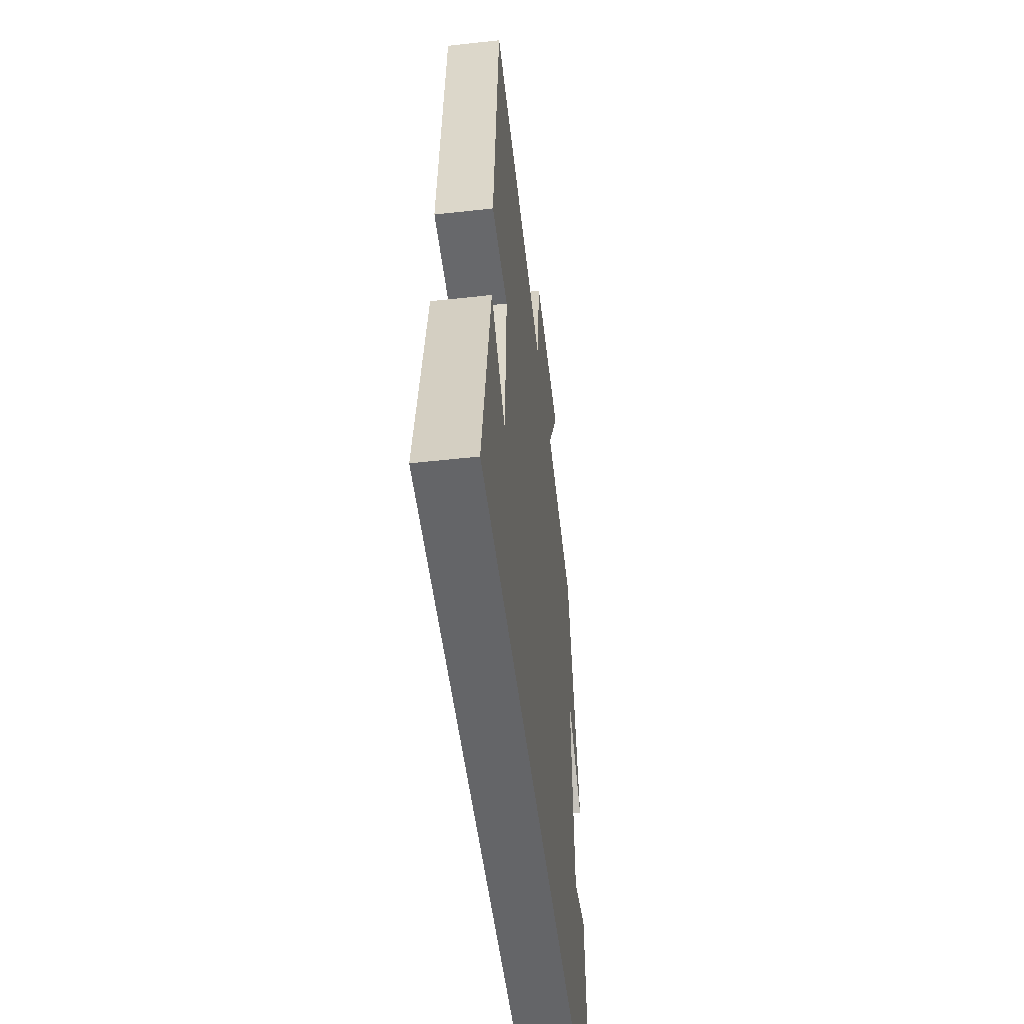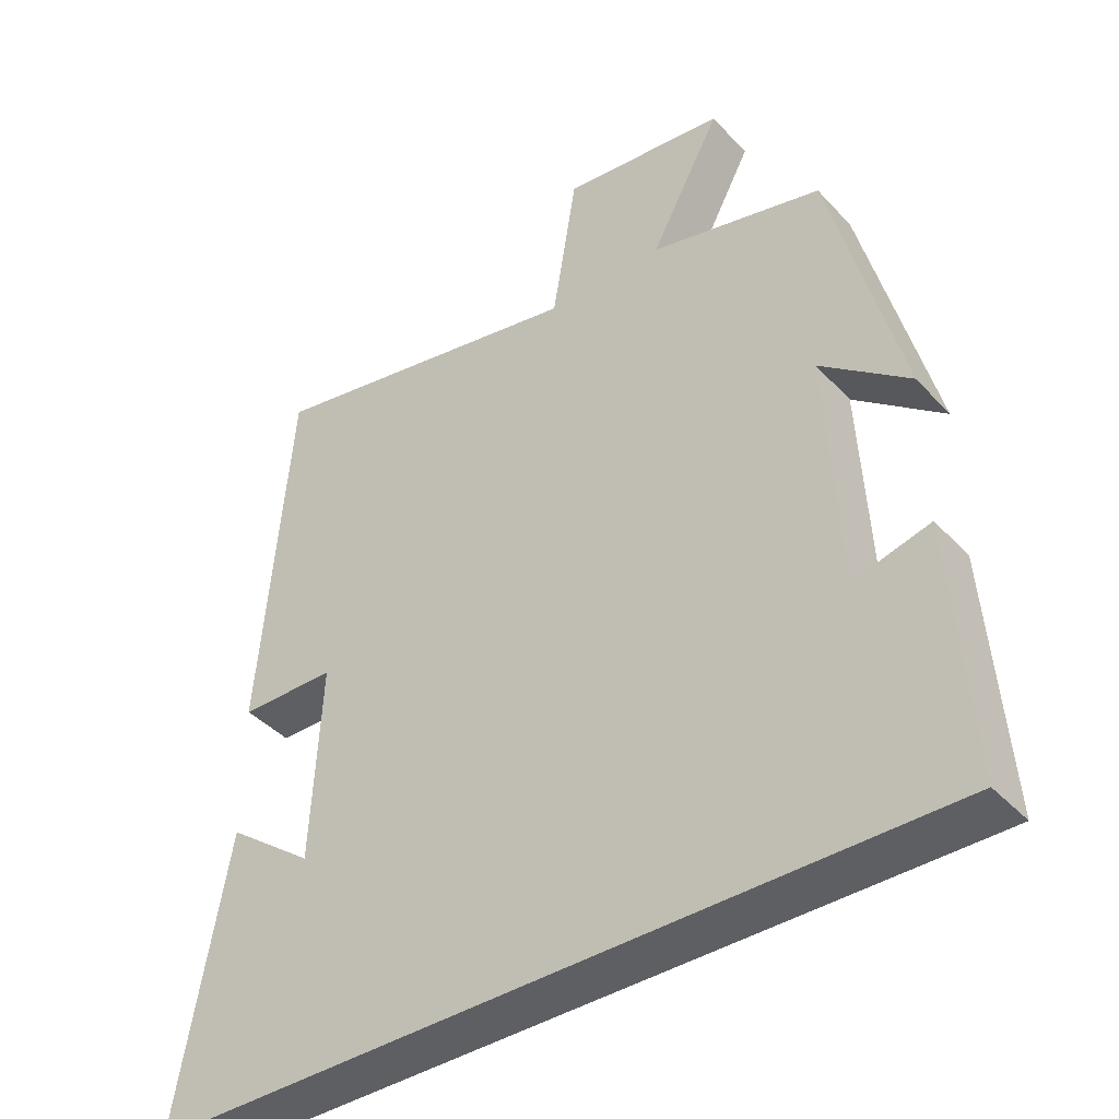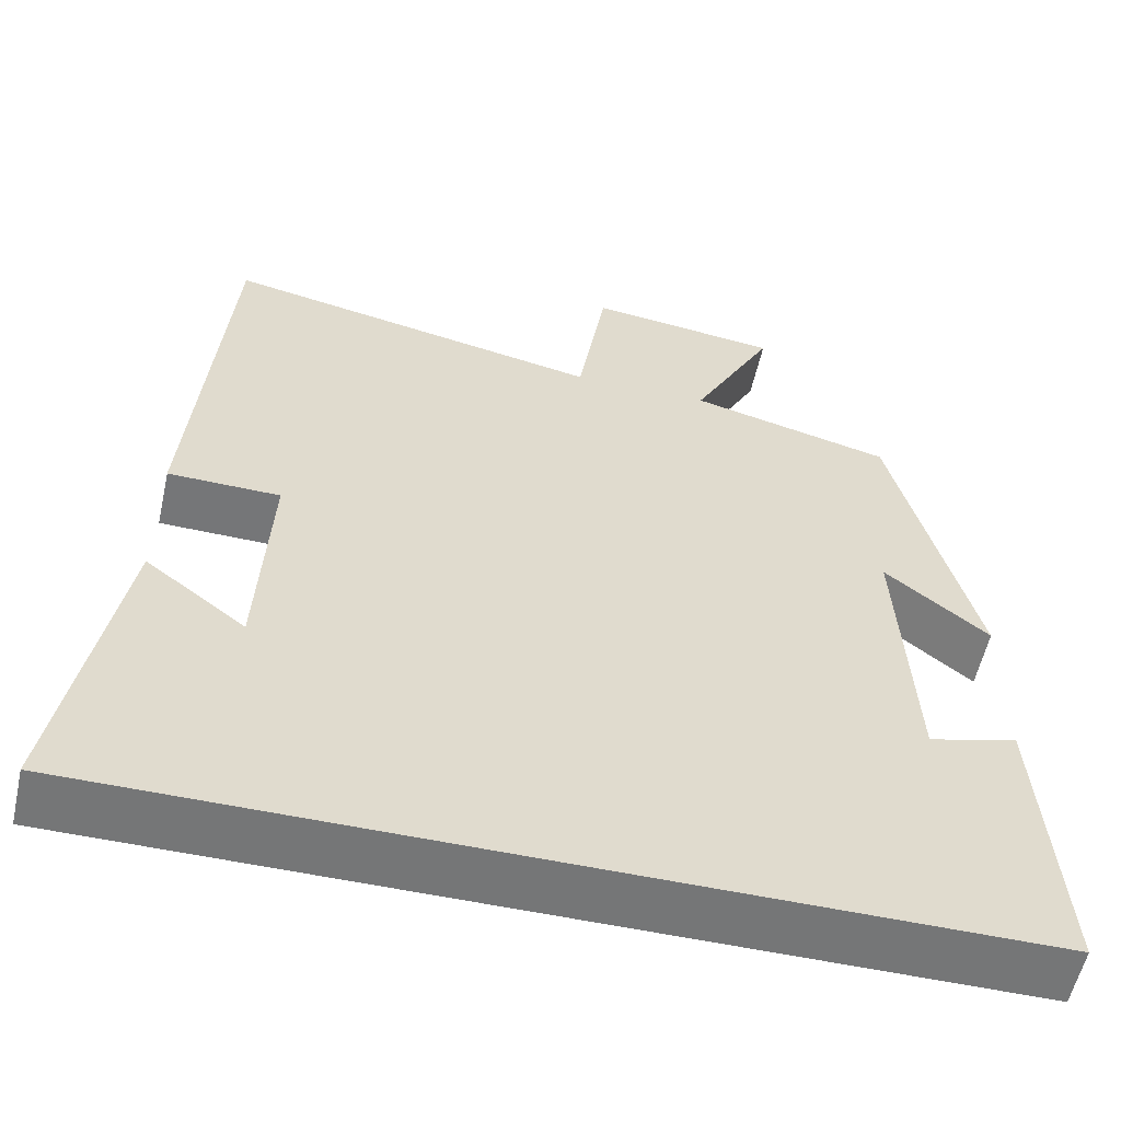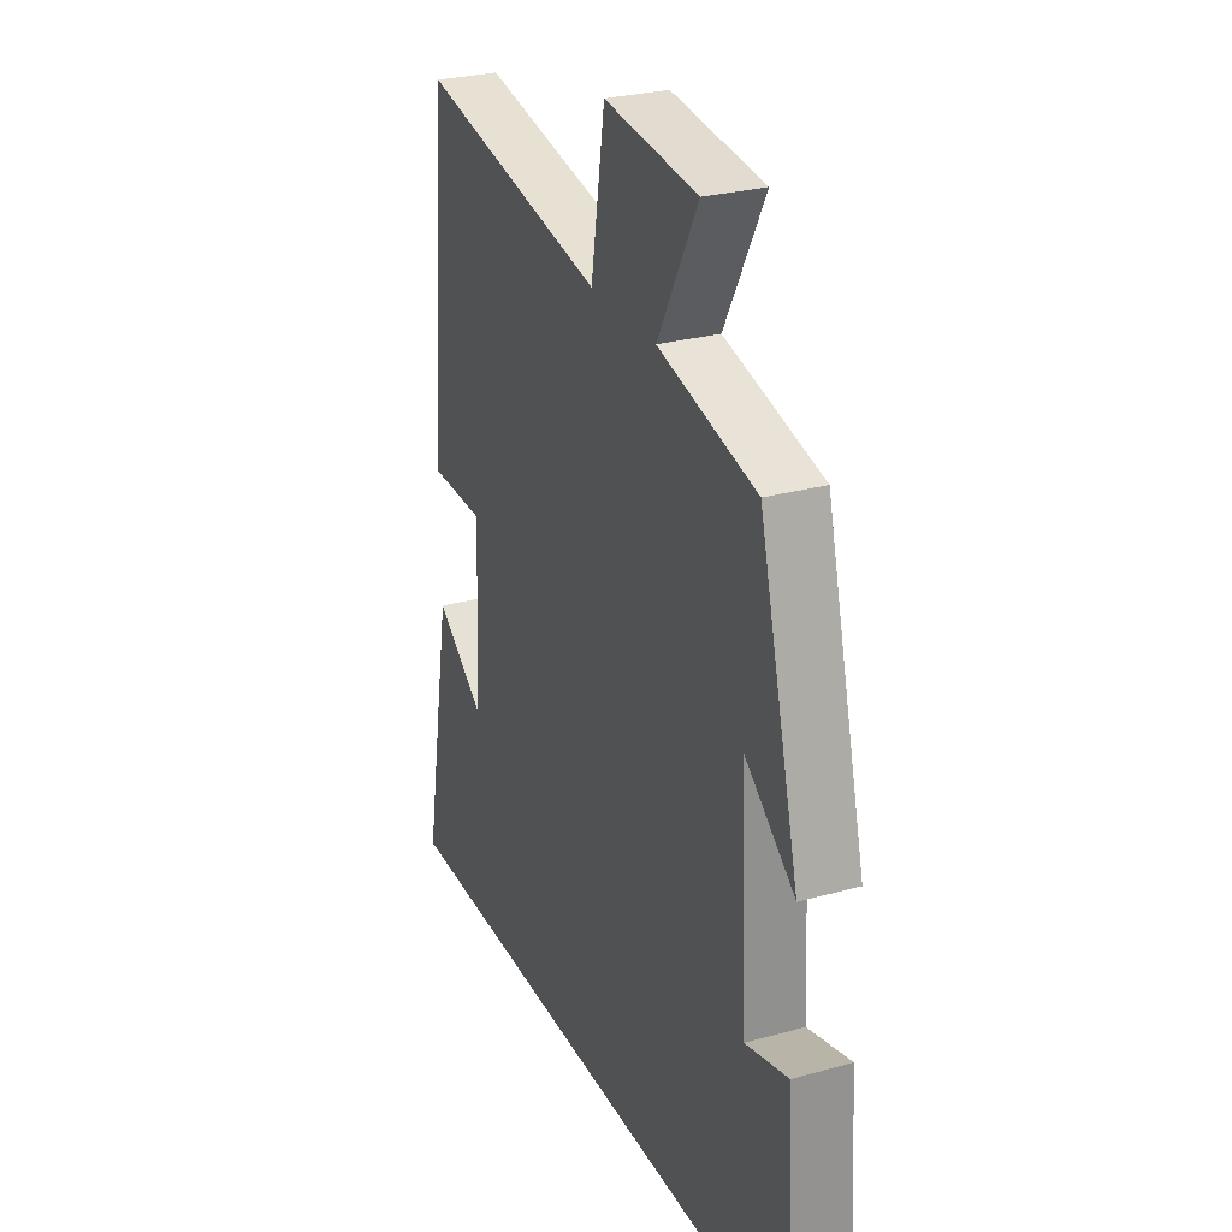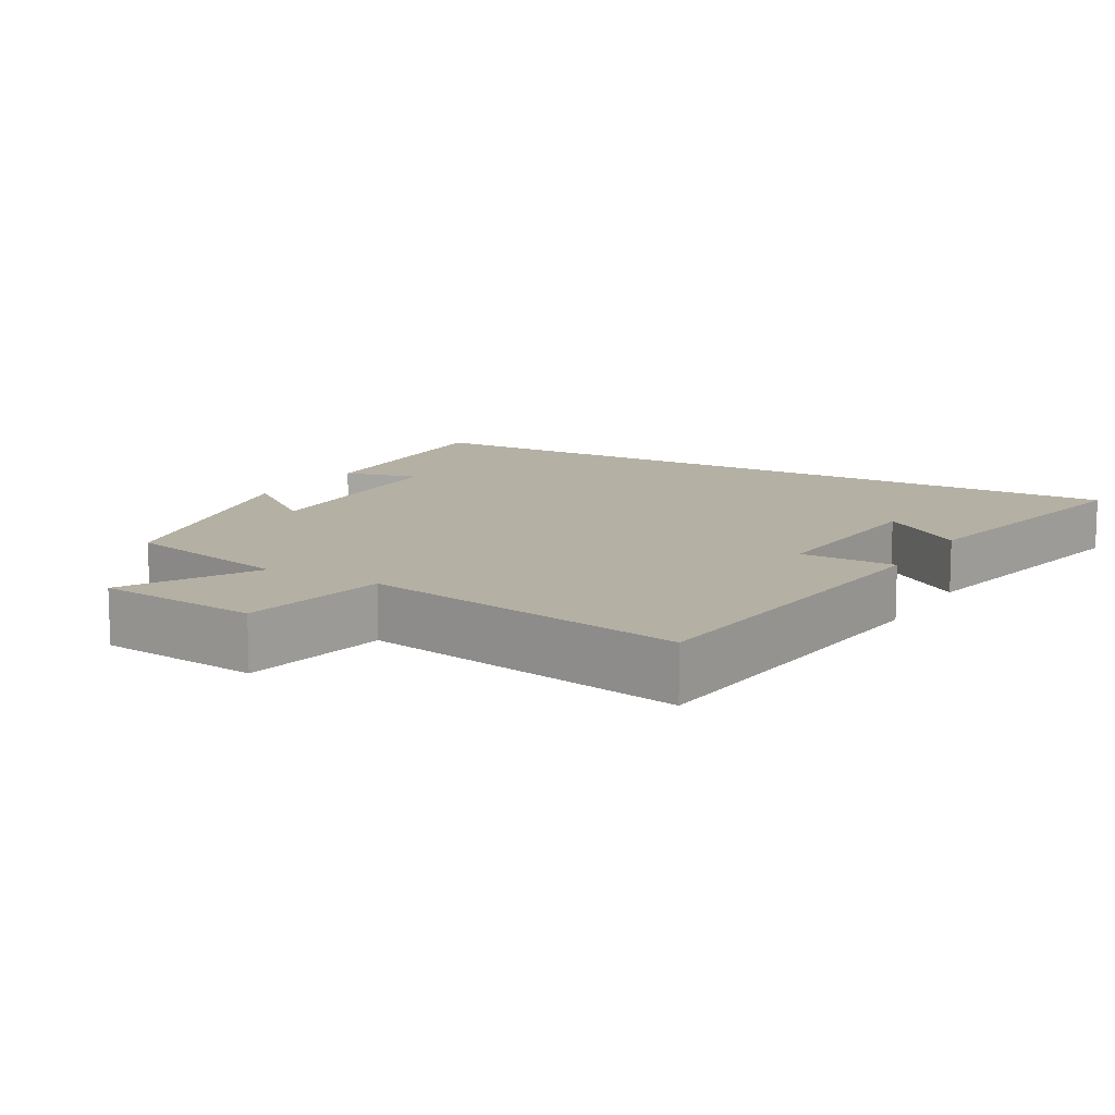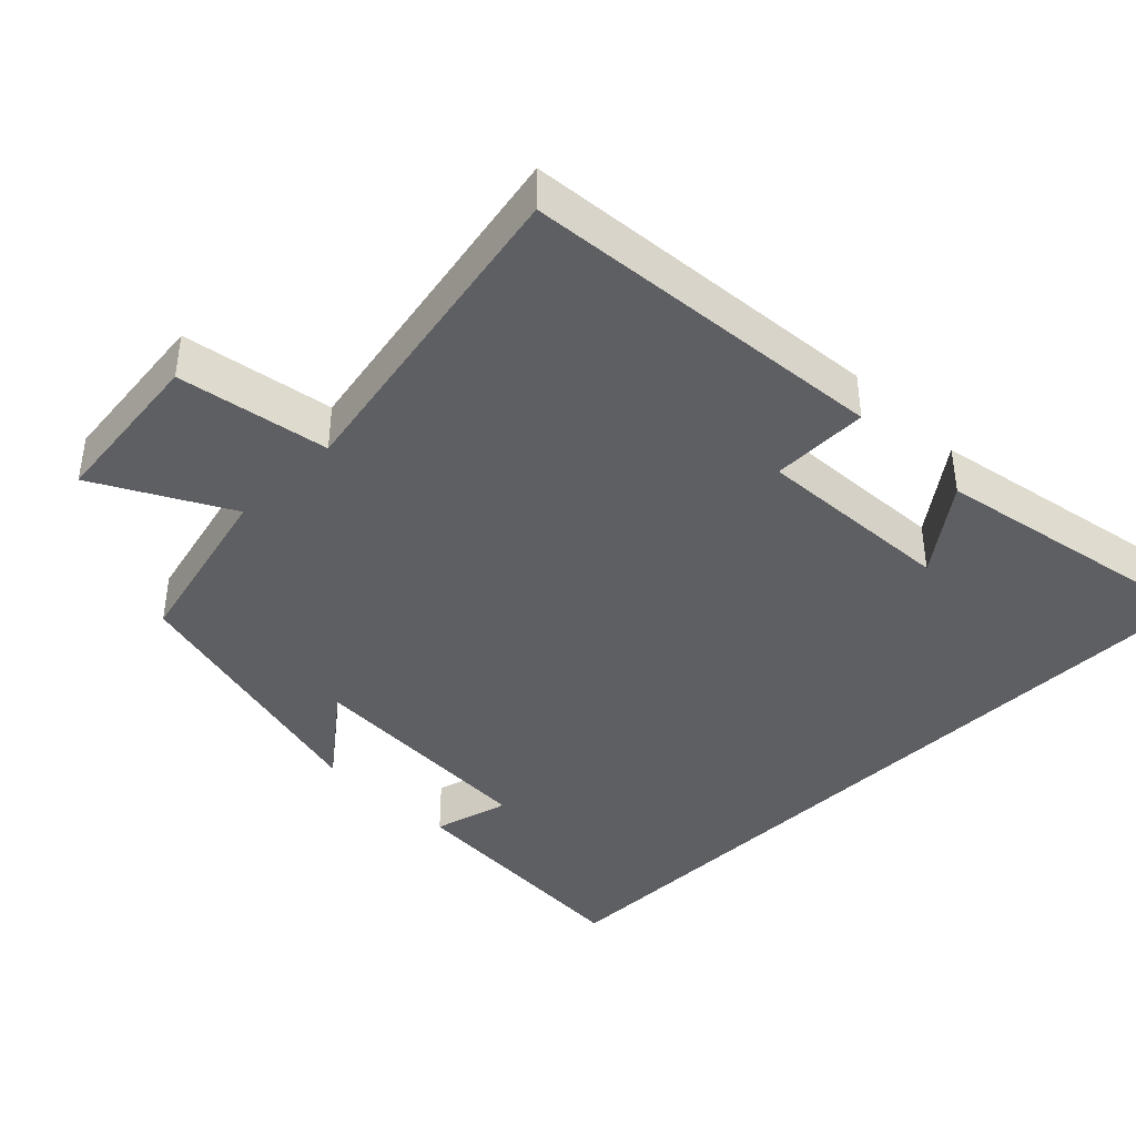
<metadata>
{"format":"obj","ext":"obj","renderer":"f3d","projection":"perspective","resolution":1024,"background":"white","views":[{"elev":-51.6,"azim":96.9,"up":"+Z"},{"elev":-41.0,"azim":-141.7,"up":"+Z"},{"elev":-56.7,"azim":167.5,"up":"+Z"},{"elev":27.9,"azim":-112.9,"up":"+Z"},{"elev":11.4,"azim":30.4,"up":"+Y"},{"elev":-40.6,"azim":45.1,"up":"+Y"}]}
</metadata>
<code>
v 0.458 0.07 0.587
v 0.5 0.07 0.08
v 0.366 0.07 0.078
v 0.38 0.07 -0.196
v 0.5 0.07 -0.106
v 0.571 0.07 -0.5
v -0.525 0.07 -0.5
v -0.5 0.07 -0.148
v -0.394 0.07 -0.176
v -0.376 0.07 0.158
v -0.5 0.07 0.06
v -0.401 0.07 0.441
v -0.16 0.07 0.5
v -0.258 0.07 0.683
v -0.03 0.07 0.709
v 0.004 0.07 0.5
v 0.458 0 0.587
v 0.5 0 0.08
v 0.366 0 0.078
v 0.38 0 -0.196
v 0.5 0 -0.106
v 0.571 0 -0.5
v -0.525 0 -0.5
v -0.5 0 -0.148
v -0.394 0 -0.176
v -0.376 0 0.158
v -0.5 0 0.06
v -0.401 0 0.441
v -0.16 0 0.5
v -0.258 0 0.683
v -0.03 0 0.709
v 0.004 0 0.5
f 13 14 15 16
f 12 13 16
f 11 12 16
f 10 11 16
f 9 10 16 1
f 6 7 8 9
f 4 5 6
f 4 6 9
f 3 4 9
f 1 2 3
f 1 3 9
f 32 31 30 29
f 32 29 28
f 32 28 27
f 32 27 26
f 17 32 26 25
f 25 24 23 22
f 22 21 20
f 25 22 20
f 25 20 19
f 19 18 17
f 25 19 17
f 1 17 18 2
f 2 18 19 3
f 3 19 20 4
f 4 20 21 5
f 5 21 22 6
f 6 22 23 7
f 7 23 24 8
f 8 24 25 9
f 9 25 26 10
f 10 26 27 11
f 11 27 28 12
f 12 28 29 13
f 13 29 30 14
f 14 30 31 15
f 15 31 32 16
f 16 32 17 1

</code>
